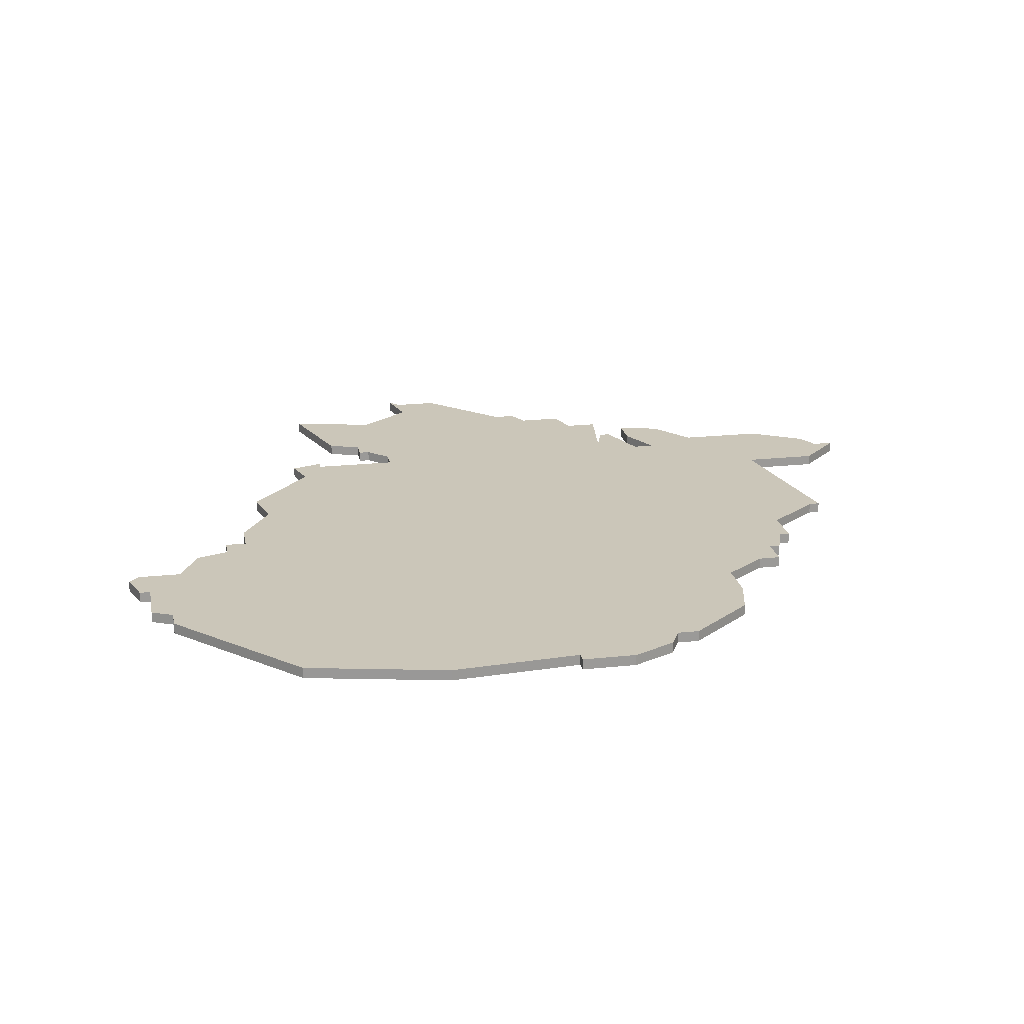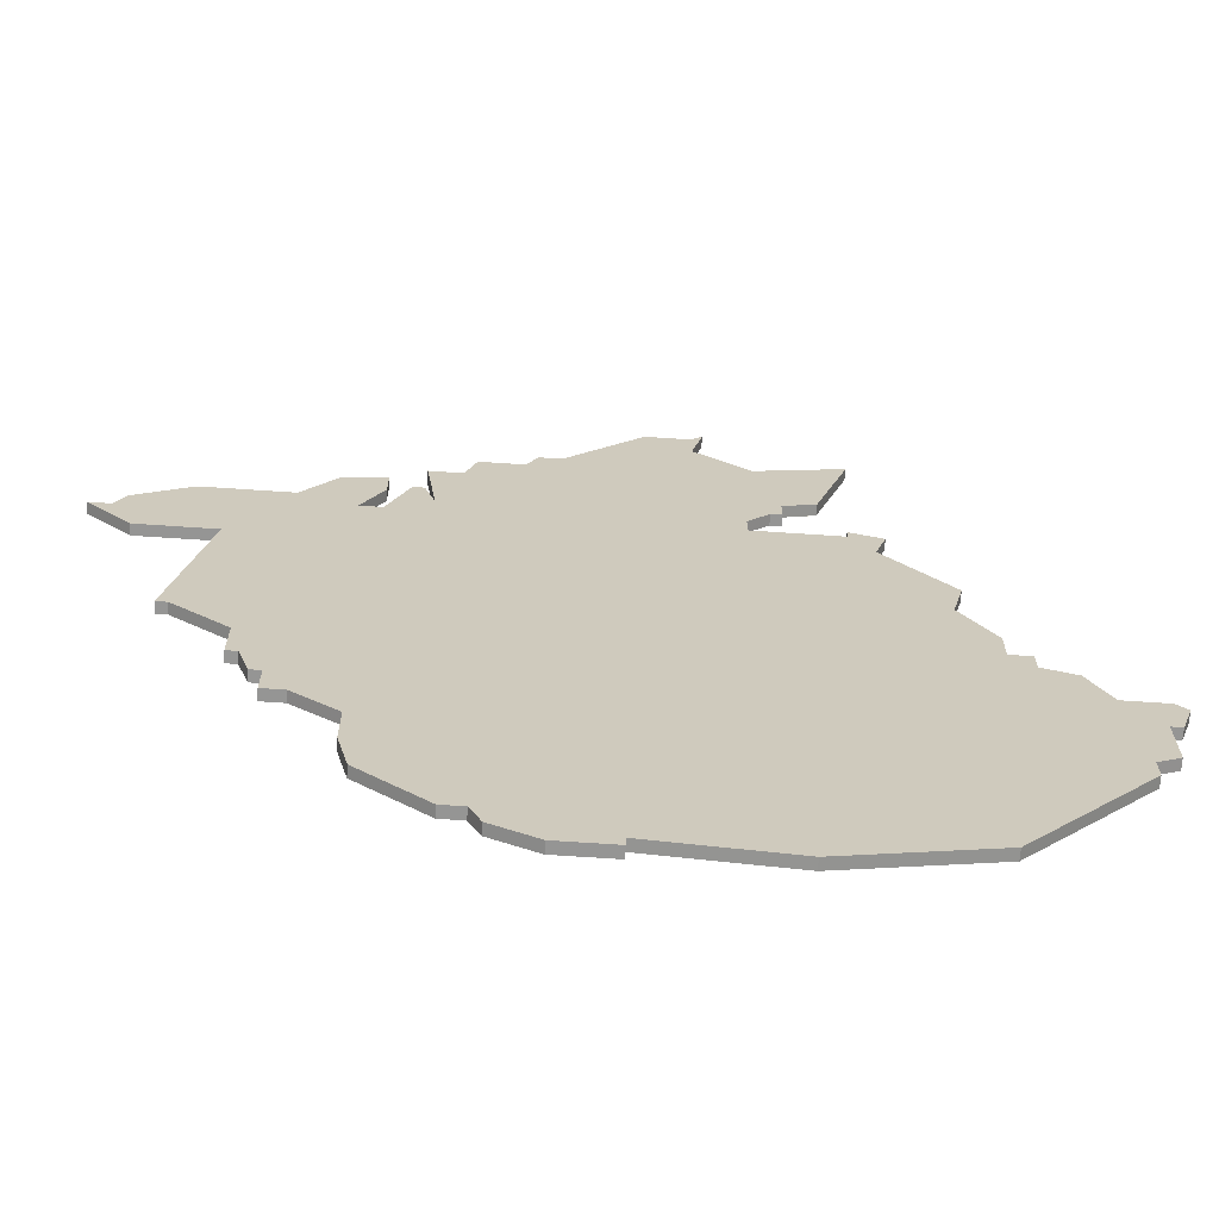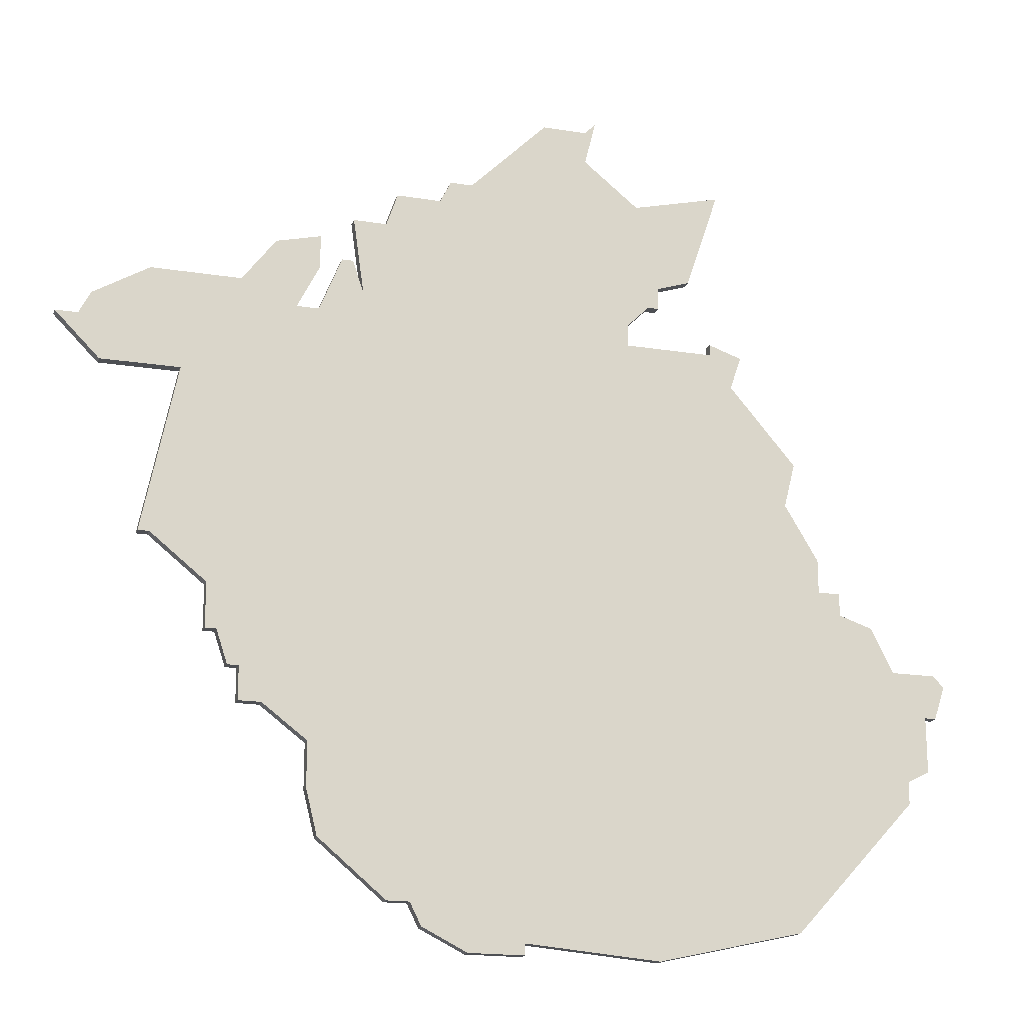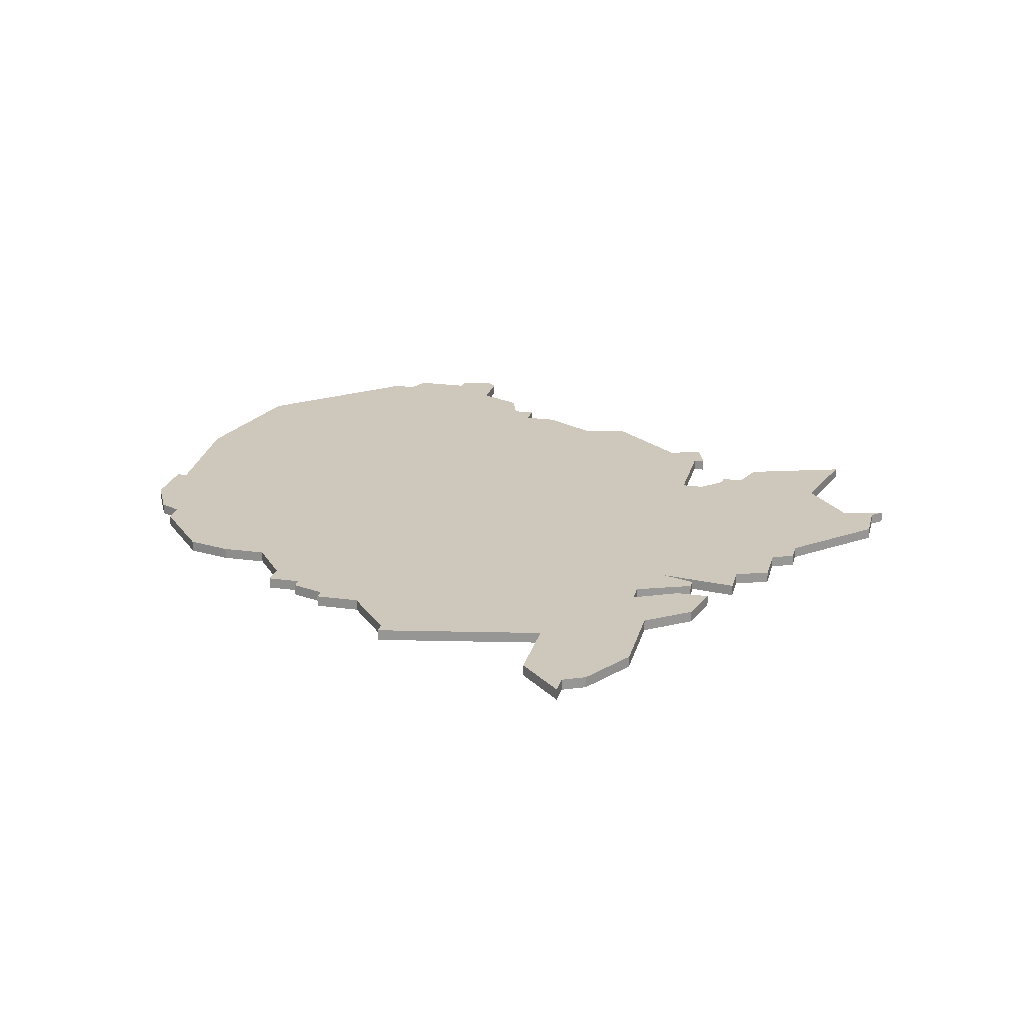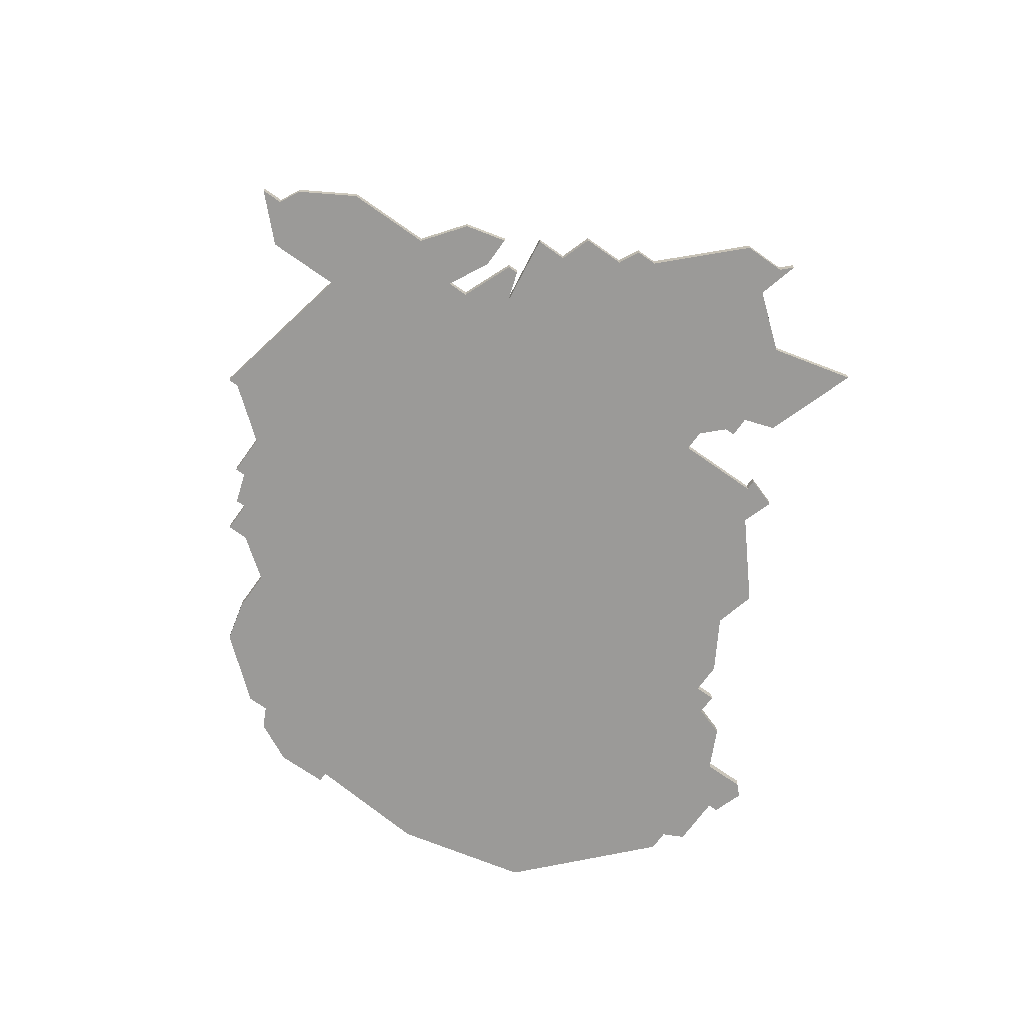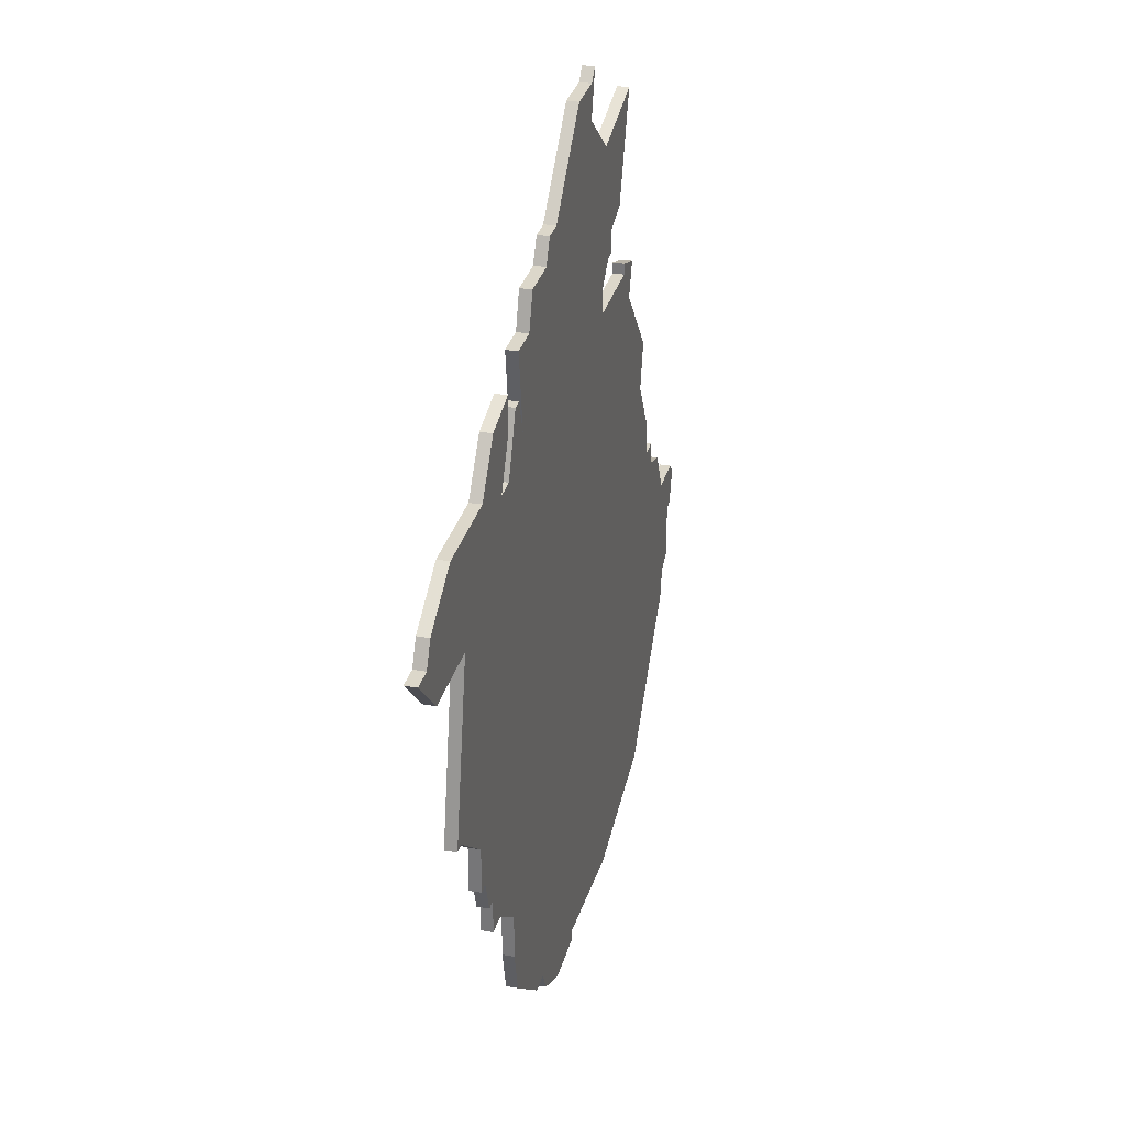
<metadata>
{"format":"obj","ext":"obj","renderer":"f3d","projection":"perspective","resolution":1024,"background":"white","views":[{"elev":21.0,"azim":-10.9,"up":"+Z"},{"elev":-67.4,"azim":176.1,"up":"+Y"},{"elev":-18.5,"azim":162.8,"up":"+Y"},{"elev":22.0,"azim":103.6,"up":"+Z"},{"elev":-69.4,"azim":144.6,"up":"+Z"},{"elev":30.4,"azim":104.0,"up":"+Y"}]}
</metadata>
<code>
v 3072 -141 0
v 3072 -141 1
v 3105 -161 0
v 3105 -161 1
v 3105 -196 0
v 3105 -196 1
v 3113 -185 0
v 3113 -185 1
v 3113 -161 0
v 3113 -161 1
v 3088 -217 0
v 3088 -217 1
v 3121 -166 0
v 3121 -166 1
v 3063 -156 0
v 3063 -156 1
v 3096 -158 0
v 3096 -158 1
v 3104 -199 0
v 3104 -199 1
v 3104 -196 0
v 3104 -196 1
v 3046 -188 0
v 3046 -188 1
v 3079 -218 0
v 3079 -218 1
v 3079 -219 0
v 3079 -219 1
v 3112 -185 0
v 3112 -185 1
v 3054 -216 0
v 3054 -216 1
v 3054 -177 0
v 3054 -177 1
v 3087 -151 0
v 3087 -151 1
v 3095 -158 0
v 3095 -158 1
v 3095 -154 0
v 3095 -154 1
v 3053 -173 0
v 3053 -173 1
v 3086 -149 0
v 3086 -149 1
v 3119 -166 0
v 3119 -166 1
v 3061 -162 0
v 3061 -162 1
v 3061 -163 0
v 3061 -163 1
v 3094 -161 0
v 3094 -161 1
v 3069 -161 0
v 3069 -161 1
v 3069 -163 0
v 3069 -163 1
v 3102 -157 0
v 3102 -157 1
v 3102 -199 0
v 3102 -199 1
v 3044 -192 0
v 3044 -192 1
v 3077 -142 0
v 3077 -142 1
v 3110 -170 0
v 3110 -170 1
v 3118 -164 0
v 3118 -164 1
v 3060 -147 0
v 3060 -147 1
v 3068 -149 0
v 3068 -149 1
v 3043 -202 0
v 3043 -202 1
v 3043 -204 0
v 3043 -204 1
v 3051 -182 0
v 3051 -182 1
v 3051 -185 0
v 3051 -185 1
v 3084 -149 0
v 3084 -149 1
v 3084 -219 0
v 3084 -219 1
v 3117 -170 0
v 3117 -170 1
v 3059 -166 0
v 3059 -166 1
v 3092 -154 0
v 3092 -154 1
v 3067 -159 0
v 3067 -159 1
v 3067 -219 0
v 3067 -219 1
v 3100 -163 0
v 3100 -163 1
v 3058 -163 0
v 3058 -163 1
v 3091 -215 0
v 3091 -215 1
v 3091 -151 0
v 3091 -151 1
v 3066 -157 0
v 3066 -157 1
v 3066 -159 0
v 3066 -159 1
v 3041 -201 0
v 3041 -201 1
v 3041 -196 0
v 3041 -196 1
v 3107 -193 0
v 3107 -193 1
v 3107 -189 0
v 3107 -189 1
v 3049 -185 0
v 3049 -185 1
v 3049 -187 0
v 3049 -187 1
v 3098 -159 0
v 3098 -159 1
v 3098 -202 0
v 3098 -202 1
v 3098 -163 0
v 3098 -163 1
v 3098 -156 0
v 3098 -156 1
v 3098 -206 0
v 3098 -206 1
v 3040 -192 0
v 3040 -192 1
v 3040 -196 0
v 3040 -196 1
v 3073 -142 0
v 3073 -142 1
v 3073 -145 0
v 3073 -145 1
v 3106 -193 0
v 3106 -193 1
v 3089 -215 0
v 3089 -215 1
v 3097 -210 0
v 3097 -210 1
v 3039 -193 0
v 3039 -193 1
f 73 61 117
f 73 107 109
f 109 143 129
f 73 109 61
f 61 23 117
f 109 129 61
f 109 131 143
f 31 75 73
f 79 33 121
f 27 25 83
f 79 25 93
f 79 117 115
f 79 93 31
f 117 79 31
f 33 79 77
f 31 73 117
f 79 121 25
f 87 33 41
f 49 87 97
f 55 87 49
f 49 97 47
f 71 15 69
f 55 33 87
f 91 103 71
f 105 103 91
f 71 81 53
f 53 91 71
f 133 63 135
f 71 135 81
f 1 133 135
f 63 81 135
f 55 53 35
f 15 71 103
f 121 33 55
f 83 25 139
f 139 25 121
f 139 141 99
f 127 141 139
f 139 121 127
f 21 19 59
f 121 21 59
f 113 21 121
f 51 121 55
f 21 113 137
f 137 113 111
f 51 113 121
f 7 29 65
f 113 65 29
f 45 13 85
f 67 85 65
f 45 85 67
f 137 5 21
f 123 65 113
f 35 89 51
f 89 39 51
f 51 37 17
f 51 17 123
f 35 81 43
f 35 101 89
f 81 35 53
f 35 51 55
f 95 65 123
f 9 67 65
f 95 3 65
f 57 119 125
f 95 119 57
f 9 65 3
f 57 3 95
f 123 113 51
f 11 83 139
f 118 62 74
f 110 108 74
f 130 144 110
f 62 110 74
f 118 24 62
f 62 130 110
f 144 132 110
f 74 76 32
f 122 34 80
f 84 26 28
f 94 26 80
f 116 118 80
f 32 94 80
f 32 80 118
f 78 80 34
f 118 74 32
f 26 122 80
f 42 34 88
f 98 88 50
f 50 88 56
f 48 98 50
f 70 16 72
f 88 34 56
f 72 104 92
f 92 104 106
f 54 82 72
f 72 92 54
f 136 64 134
f 82 136 72
f 136 134 2
f 136 82 64
f 36 54 56
f 104 72 16
f 56 34 122
f 140 26 84
f 122 26 140
f 100 142 140
f 140 142 128
f 128 122 140
f 60 20 22
f 60 22 122
f 122 22 114
f 56 122 52
f 138 114 22
f 112 114 138
f 122 114 52
f 66 30 8
f 30 66 114
f 86 14 46
f 66 86 68
f 68 86 46
f 22 6 138
f 114 66 124
f 52 90 36
f 52 40 90
f 18 38 52
f 124 18 52
f 44 82 36
f 90 102 36
f 54 36 82
f 56 52 36
f 124 66 96
f 66 68 10
f 66 4 96
f 126 120 58
f 58 120 96
f 4 66 10
f 96 4 58
f 52 114 124
f 140 84 12
f 134 64 133
f 133 64 63
f 2 134 1
f 1 134 133
f 136 2 135
f 135 2 1
f 72 136 71
f 71 136 135
f 70 72 69
f 69 72 71
f 16 70 15
f 15 70 69
f 104 16 103
f 103 16 15
f 106 104 105
f 105 104 103
f 92 106 91
f 91 106 105
f 54 92 53
f 53 92 91
f 56 54 55
f 55 54 53
f 50 56 49
f 49 56 55
f 48 50 47
f 47 50 49
f 98 48 97
f 97 48 47
f 88 98 87
f 87 98 97
f 42 88 41
f 41 88 87
f 34 42 33
f 33 42 41
f 78 34 77
f 77 34 33
f 80 78 79
f 79 78 77
f 116 80 115
f 115 80 79
f 118 116 117
f 117 116 115
f 24 118 23
f 23 118 117
f 62 24 61
f 61 24 23
f 130 62 129
f 129 62 61
f 144 130 143
f 143 130 129
f 132 144 131
f 131 144 143
f 110 132 109
f 109 132 131
f 108 110 107
f 107 110 109
f 74 108 73
f 73 108 107
f 76 74 75
f 75 74 73
f 32 76 31
f 31 76 75
f 94 32 93
f 93 32 31
f 26 94 25
f 25 94 93
f 28 26 27
f 27 26 25
f 84 28 83
f 83 28 27
f 12 84 11
f 11 84 83
f 140 12 139
f 139 12 11
f 100 140 99
f 99 140 139
f 142 100 141
f 141 100 99
f 128 142 127
f 127 142 141
f 122 128 121
f 121 128 127
f 60 122 59
f 59 122 121
f 20 60 19
f 19 60 59
f 22 20 21
f 21 20 19
f 6 22 5
f 5 22 21
f 138 6 137
f 137 6 5
f 112 138 111
f 111 138 137
f 114 112 113
f 113 112 111
f 30 114 29
f 29 114 113
f 8 30 7
f 7 30 29
f 66 8 65
f 65 8 7
f 86 66 85
f 85 66 65
f 14 86 13
f 13 86 85
f 46 14 45
f 45 14 13
f 68 46 67
f 67 46 45
f 10 68 9
f 9 68 67
f 4 10 3
f 3 10 9
f 58 4 57
f 57 4 3
f 126 58 125
f 125 58 57
f 120 126 119
f 119 126 125
f 96 120 95
f 95 120 119
f 124 96 123
f 123 96 95
f 18 124 17
f 17 124 123
f 38 18 37
f 37 18 17
f 52 38 51
f 51 38 37
f 40 52 39
f 39 52 51
f 90 40 89
f 89 40 39
f 102 90 101
f 101 90 89
f 36 102 35
f 35 102 101
f 44 36 43
f 43 36 35
f 64 82 63
f 63 82 81
f 82 44 81
f 81 44 43

</code>
